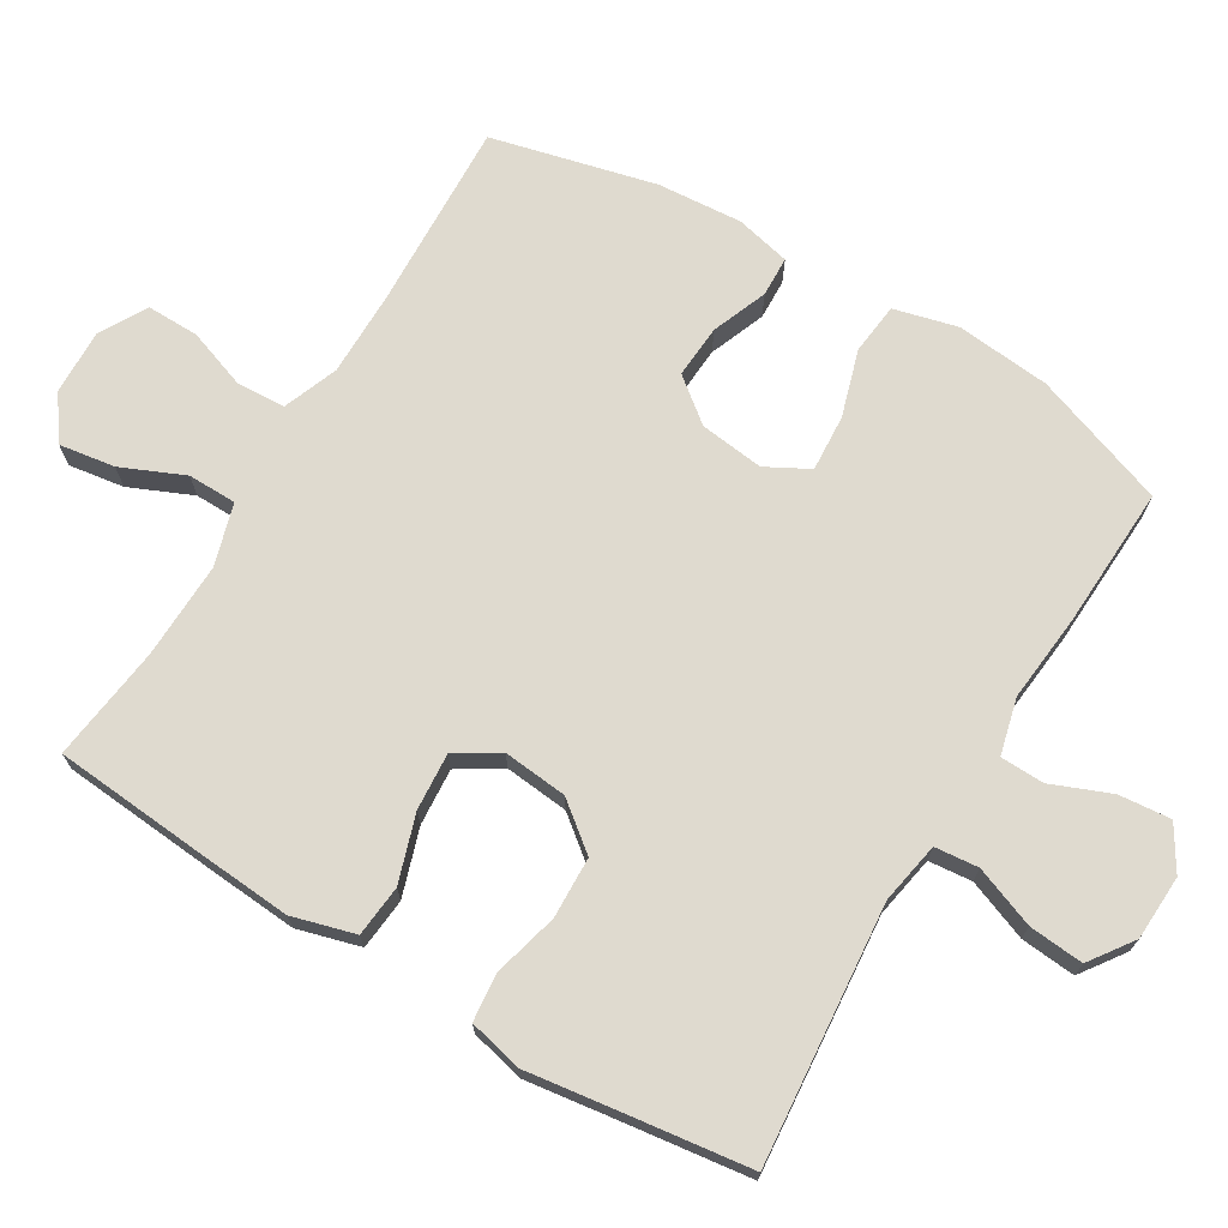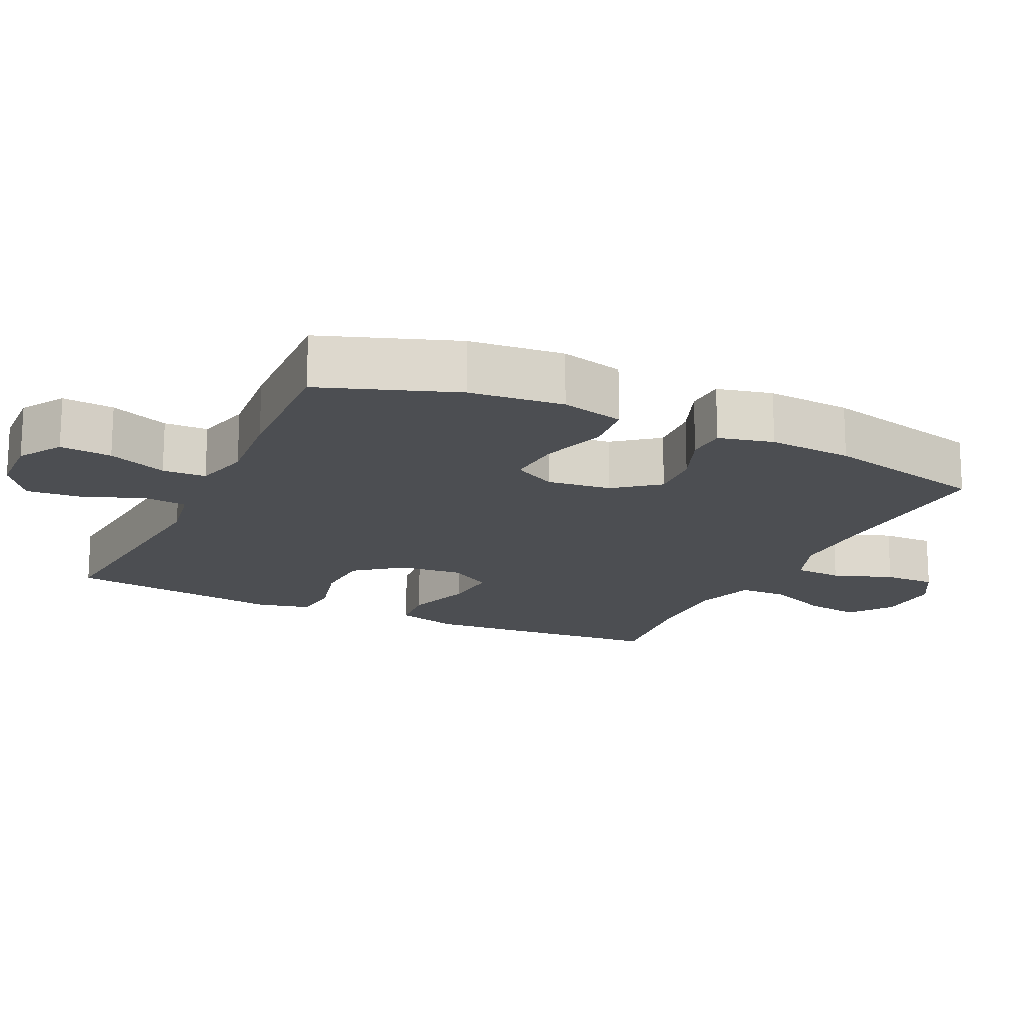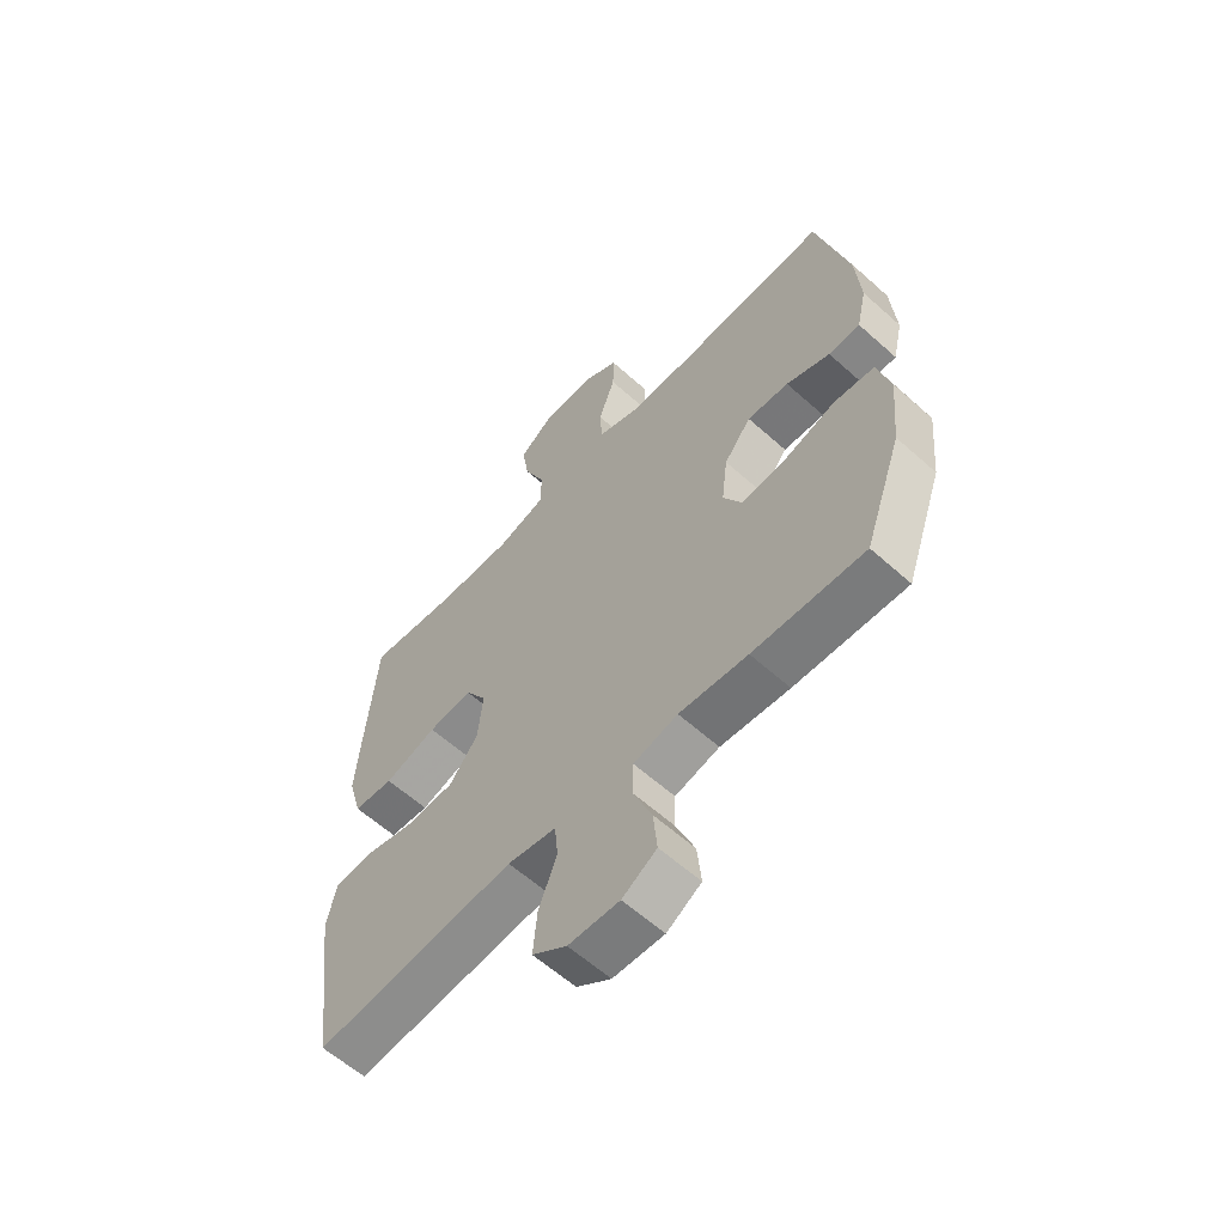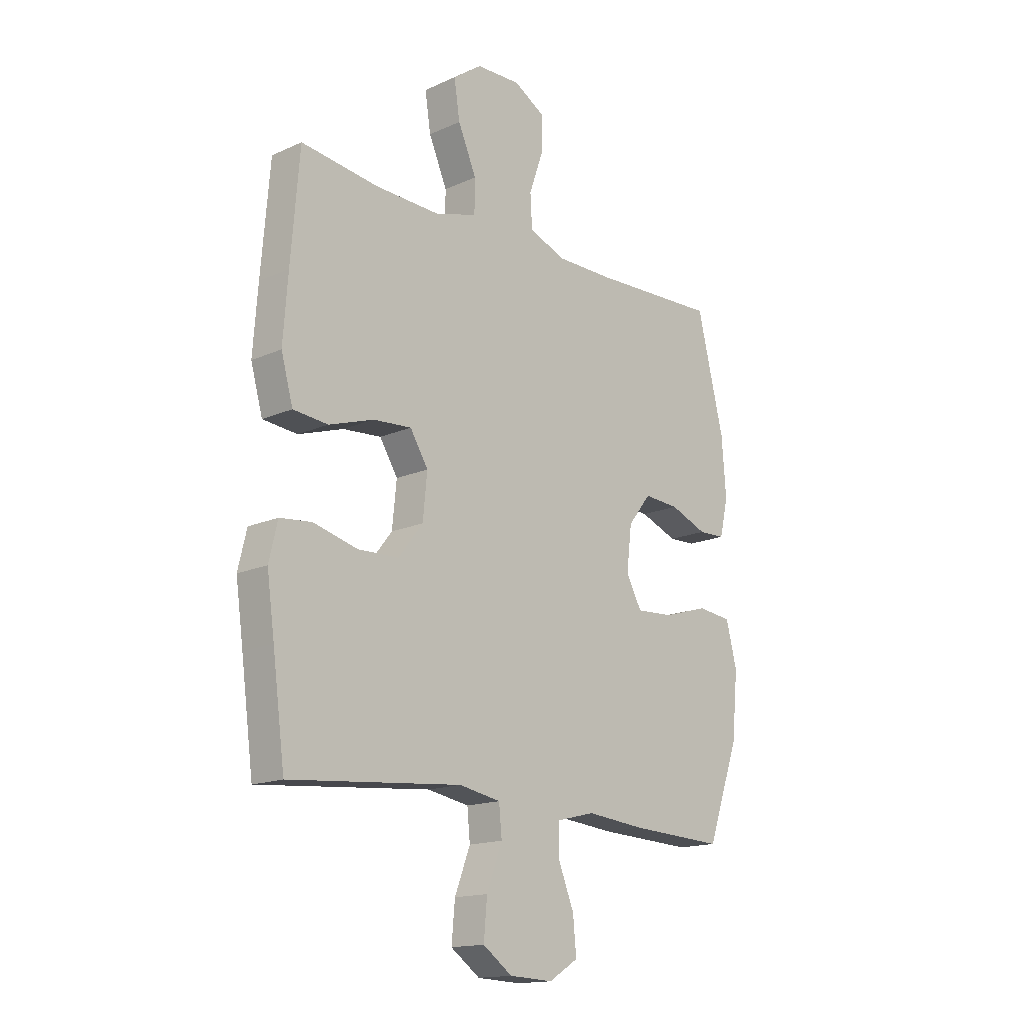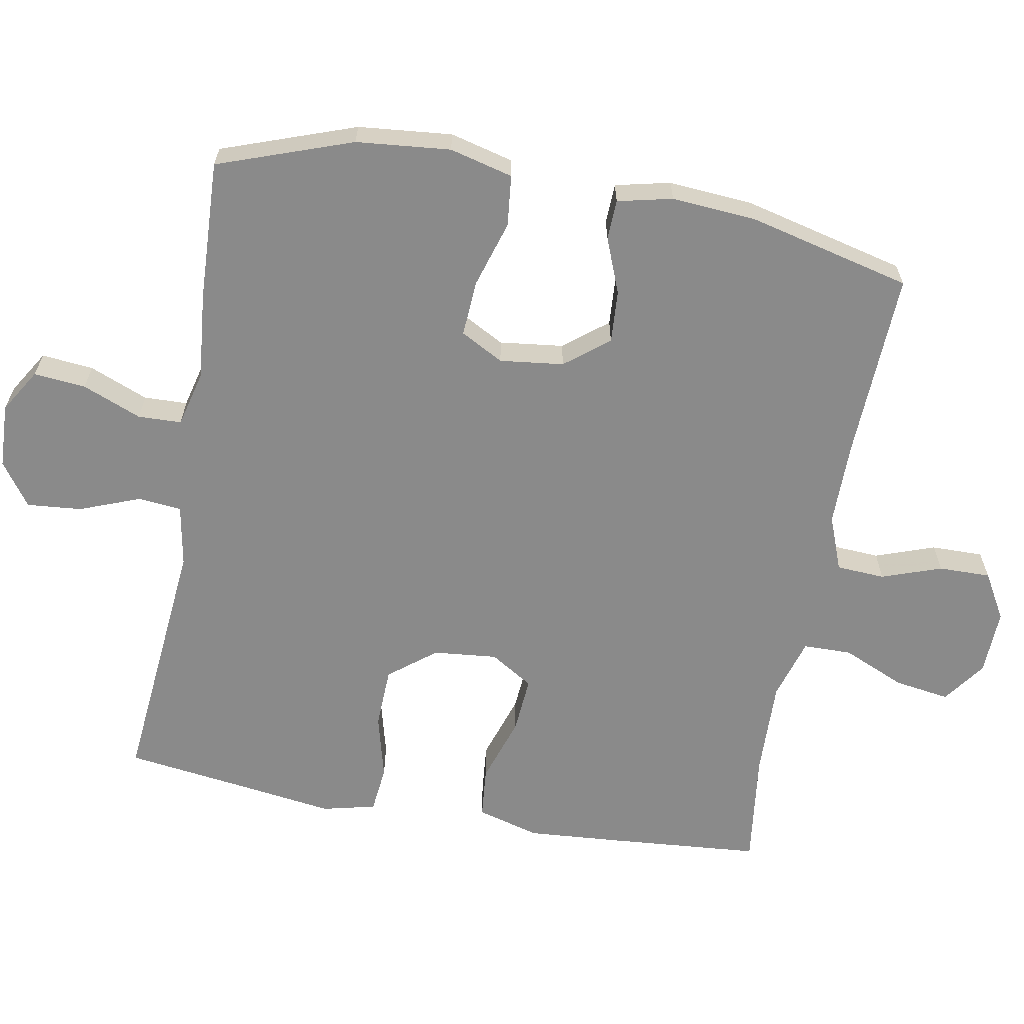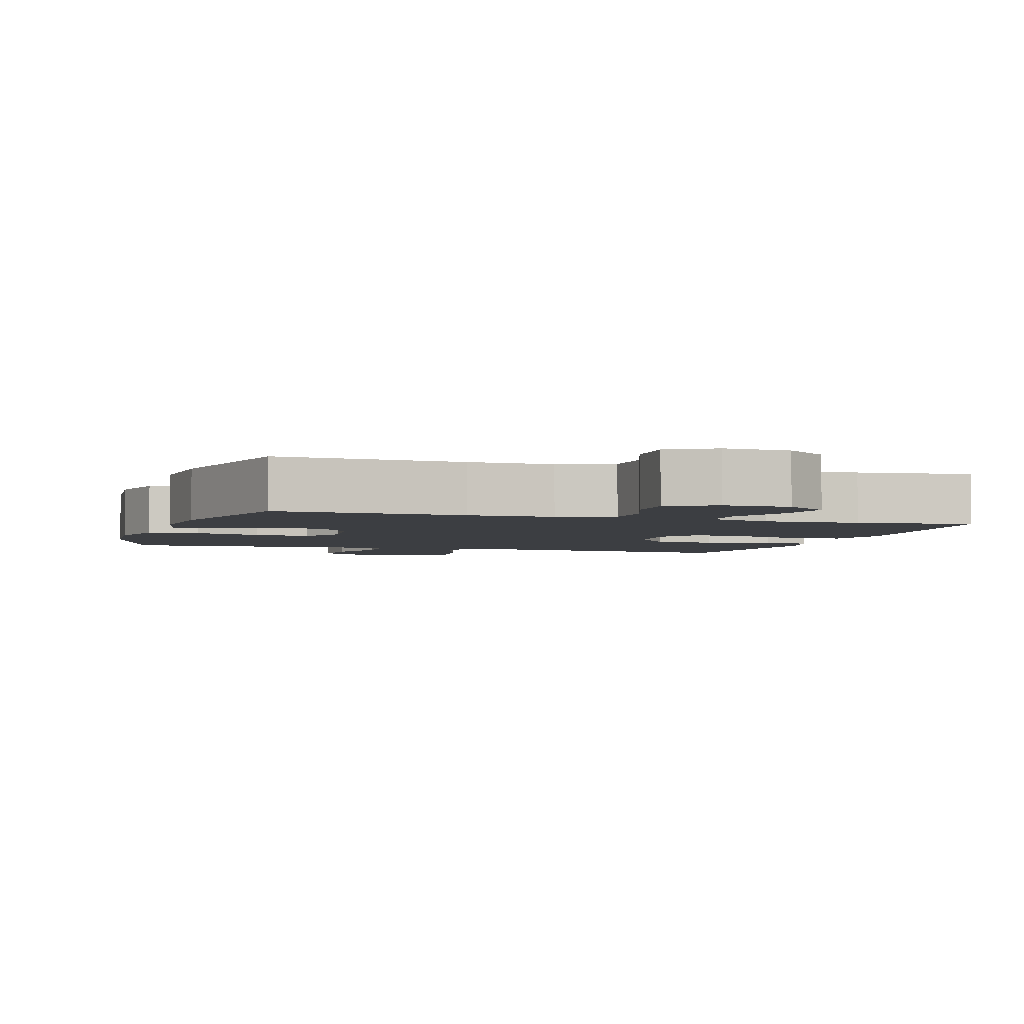
<metadata>
{"format":"obj","ext":"obj","renderer":"f3d","projection":"perspective","resolution":1024,"background":"white","views":[{"elev":70.9,"azim":121.0,"up":"+Y"},{"elev":-17.0,"azim":-115.3,"up":"+Y"},{"elev":-60.4,"azim":-132.5,"up":"+Z"},{"elev":-15.8,"azim":133.0,"up":"+Z"},{"elev":-63.5,"azim":-100.3,"up":"+Y"},{"elev":-3.4,"azim":-17.6,"up":"+Y"}]}
</metadata>
<code>
v 0.5 0.07 -0.5
v 0.136 0.07 -0.467
v 0.048 0.07 -0.483
v 0.042 0.07 -0.545
v 0.075 0.07 -0.631
v 0.082 0.07 -0.709
v 0.02 0.07 -0.753
v -0.072 0.07 -0.757
v -0.134 0.07 -0.719
v -0.127 0.07 -0.645
v -0.093 0.07 -0.561
v -0.095 0.07 -0.499
v -0.175 0.07 -0.479
v -0.299 0.07 -0.491
v -0.5 0.07 -0.5
v -0.568 0.07 -0.309
v -0.581 0.07 -0.175
v -0.558 0.07 -0.085
v -0.485 0.07 -0.077
v -0.39 0.07 -0.106
v -0.31 0.07 -0.111
v -0.277 0.07 -0.05
v -0.288 0.07 0.041
v -0.337 0.07 0.103
v -0.412 0.07 0.098
v -0.491 0.07 0.067
v -0.548 0.07 0.069
v -0.566 0.07 0.147
v -0.557 0.07 0.267
v -0.5 0.07 0.5
v -0.232 0.07 0.489
v -0.111 0.07 0.489
v -0.033 0.07 0.519
v -0.029 0.07 0.588
v -0.059 0.07 0.673
v -0.06 0.07 0.747
v 0.006 0.07 0.785
v 0.1 0.07 0.782
v 0.161 0.07 0.738
v 0.149 0.07 0.659
v 0.11 0.07 0.57
v 0.111 0.07 0.501
v 0.199 0.07 0.475
v 0.336 0.07 0.479
v 0.5 0.07 0.5
v 0.518 0.07 0.282
v 0.528 0.07 0.149
v 0.503 0.07 0.06
v 0.43 0.07 0.053
v 0.335 0.07 0.084
v 0.254 0.07 0.09
v 0.216 0.07 0.029
v 0.225 0.07 -0.062
v 0.277 0.07 -0.128
v 0.364 0.07 -0.131
v 0.457 0.07 -0.107
v 0.524 0.07 -0.114
v 0.542 0.07 -0.19
v 0.526 0.07 -0.305
v 0.5 0 -0.5
v 0.136 0 -0.467
v 0.048 0 -0.483
v 0.042 0 -0.545
v 0.075 0 -0.631
v 0.082 0 -0.709
v 0.02 0 -0.753
v -0.072 0 -0.757
v -0.134 0 -0.719
v -0.127 0 -0.645
v -0.093 0 -0.561
v -0.095 0 -0.499
v -0.175 0 -0.479
v -0.299 0 -0.491
v -0.5 0 -0.5
v -0.568 0 -0.309
v -0.581 0 -0.175
v -0.558 0 -0.085
v -0.485 0 -0.077
v -0.39 0 -0.106
v -0.31 0 -0.111
v -0.277 0 -0.05
v -0.288 0 0.041
v -0.337 0 0.103
v -0.412 0 0.098
v -0.491 0 0.067
v -0.548 0 0.069
v -0.566 0 0.147
v -0.557 0 0.267
v -0.5 0 0.5
v -0.232 0 0.489
v -0.111 0 0.489
v -0.033 0 0.519
v -0.029 0 0.588
v -0.059 0 0.673
v -0.06 0 0.747
v 0.006 0 0.785
v 0.1 0 0.782
v 0.161 0 0.738
v 0.149 0 0.659
v 0.11 0 0.57
v 0.111 0 0.501
v 0.199 0 0.475
v 0.336 0 0.479
v 0.5 0 0.5
v 0.518 0 0.282
v 0.528 0 0.149
v 0.503 0 0.06
v 0.43 0 0.053
v 0.335 0 0.084
v 0.254 0 0.09
v 0.216 0 0.029
v 0.225 0 -0.062
v 0.277 0 -0.128
v 0.364 0 -0.131
v 0.457 0 -0.107
v 0.524 0 -0.114
v 0.542 0 -0.19
v 0.526 0 -0.305
f 57 58 59
f 56 57 59
f 55 56 59
f 59 1 2
f 55 59 2
f 54 55 2
f 53 54 2 3
f 52 53 3
f 48 49 50
f 47 48 50
f 46 47 50
f 45 46 50
f 44 45 50
f 43 44 50 51
f 42 43 51 52
f 39 40 41
f 38 39 41
f 37 38 41
f 36 37 41
f 35 36 41
f 34 35 41
f 33 34 41 42
f 42 52 3
f 33 42 3
f 32 33 3
f 29 30 31
f 28 29 31
f 27 28 31
f 26 27 31
f 25 26 31
f 24 25 31 32
f 18 19 20
f 17 18 20
f 16 17 20
f 15 16 20
f 14 15 20
f 13 14 20
f 12 13 20 21
f 9 10 11
f 8 9 11
f 7 8 11
f 6 7 11
f 5 6 11
f 4 5 11
f 4 11 12
f 12 21 22
f 4 12 22
f 3 4 22
f 23 24 32
f 3 22 23 32
f 118 117 116
f 118 116 115
f 118 115 114
f 61 60 118
f 61 118 114
f 61 114 113
f 62 61 113 112
f 62 112 111
f 109 108 107
f 109 107 106
f 109 106 105
f 109 105 104
f 109 104 103
f 110 109 103 102
f 111 110 102 101
f 100 99 98
f 100 98 97
f 100 97 96
f 100 96 95
f 100 95 94
f 100 94 93
f 101 100 93 92
f 62 111 101
f 62 101 92
f 62 92 91
f 90 89 88
f 90 88 87
f 90 87 86
f 90 86 85
f 90 85 84
f 91 90 84 83
f 79 78 77
f 79 77 76
f 79 76 75
f 79 75 74
f 79 74 73
f 79 73 72
f 80 79 72 71
f 70 69 68
f 70 68 67
f 70 67 66
f 70 66 65
f 70 65 64
f 70 64 63
f 71 70 63
f 81 80 71
f 81 71 63
f 81 63 62
f 91 83 82
f 91 82 81 62
f 1 60 61 2
f 2 61 62 3
f 3 62 63 4
f 4 63 64 5
f 5 64 65 6
f 6 65 66 7
f 7 66 67 8
f 8 67 68 9
f 9 68 69 10
f 10 69 70 11
f 11 70 71 12
f 12 71 72 13
f 13 72 73 14
f 14 73 74 15
f 15 74 75 16
f 16 75 76 17
f 17 76 77 18
f 18 77 78 19
f 19 78 79 20
f 20 79 80 21
f 21 80 81 22
f 22 81 82 23
f 23 82 83 24
f 24 83 84 25
f 25 84 85 26
f 26 85 86 27
f 27 86 87 28
f 28 87 88 29
f 29 88 89 30
f 30 89 90 31
f 31 90 91 32
f 32 91 92 33
f 33 92 93 34
f 34 93 94 35
f 35 94 95 36
f 36 95 96 37
f 37 96 97 38
f 38 97 98 39
f 39 98 99 40
f 40 99 100 41
f 41 100 101 42
f 42 101 102 43
f 43 102 103 44
f 44 103 104 45
f 45 104 105 46
f 46 105 106 47
f 47 106 107 48
f 48 107 108 49
f 49 108 109 50
f 50 109 110 51
f 51 110 111 52
f 52 111 112 53
f 53 112 113 54
f 54 113 114 55
f 55 114 115 56
f 56 115 116 57
f 57 116 117 58
f 58 117 118 59
f 59 118 60 1

</code>
